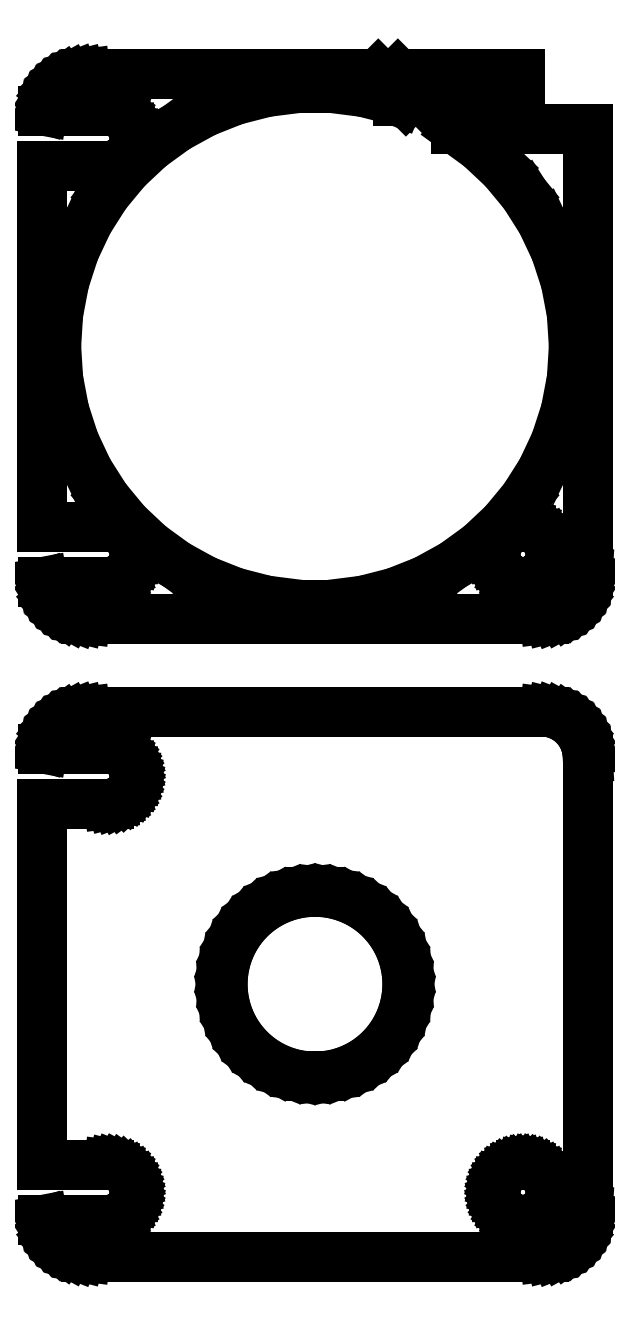
<metadata>
{"format":"dxf","ext":"dxf","renderer":"ezdxf+matplotlib","layout":"modelspace","background":"white","min_lineweight":24,"dpi":150}
</metadata>
<code>
0
SECTION
2
ENTITIES
0
LINE
8
0
10
22.12
20
236.5
11
8.965
21
236.5
0
LINE
8
0
10
8.965
20
236.5
11
11.95
21
233.5
0
LINE
8
0
10
11.95
20
233.5
11
22.12
21
233.5
0
LINE
8
0
10
22.12
20
233.5
11
22.12
21
236.5
0
LINE
8
0
10
25.44
20
177.6
11
26.05
21
177.7
0
LINE
8
0
10
26.05
20
177.7
11
26.63
21
178
0
LINE
8
0
10
26.63
20
178
11
27.18
21
178.3
0
LINE
8
0
10
27.18
20
178.3
11
27.69
21
178.6
0
LINE
8
0
10
27.69
20
178.6
11
28.14
21
179.1
0
LINE
8
0
10
28.14
20
179.1
11
28.55
21
179.6
0
LINE
8
0
10
28.55
20
179.6
11
28.88
21
180.1
0
LINE
8
0
10
28.88
20
180.1
11
29.15
21
180.7
0
LINE
8
0
10
29.15
20
180.7
11
29.34
21
181.3
0
LINE
8
0
10
29.34
20
181.3
11
29.46
21
181.9
0
LINE
8
0
10
29.46
20
181.9
11
29.5
21
182.5
0
LINE
8
0
10
29.5
20
182.5
11
29.5
21
230.5
0
LINE
8
0
10
29.5
20
230.5
11
15.2
21
230.5
0
LINE
8
0
10
15.2
20
230.5
11
17.85
21
228.6
0
LINE
8
0
10
17.85
20
228.6
11
20.41
21
226.2
0
LINE
8
0
10
20.41
20
226.2
11
22.65
21
223.5
0
LINE
8
0
10
22.65
20
223.5
11
24.54
21
220.5
0
LINE
8
0
10
24.54
20
220.5
11
26.03
21
217.3
0
LINE
8
0
10
26.03
20
217.3
11
27.12
21
214
0
LINE
8
0
10
27.12
20
214
11
27.78
21
210.5
0
LINE
8
0
10
27.78
20
210.5
11
28
21
207
0
LINE
8
0
10
28
20
207
11
27.78
21
203.5
0
LINE
8
0
10
27.78
20
203.5
11
27.12
21
200
0
LINE
8
0
10
27.12
20
200
11
26.03
21
196.7
0
LINE
8
0
10
26.03
20
196.7
11
24.54
21
193.5
0
LINE
8
0
10
24.54
20
193.5
11
22.65
21
190.5
0
LINE
8
0
10
22.65
20
190.5
11
20.41
21
187.8
0
LINE
8
0
10
20.41
20
187.8
11
17.85
21
185.4
0
LINE
8
0
10
17.85
20
185.4
11
15
21
183.4
0
LINE
8
0
10
15
20
183.4
11
11.92
21
181.7
0
LINE
8
0
10
11.92
20
181.7
11
8.652
21
180.4
0
LINE
8
0
10
8.652
20
180.4
11
5.247
21
179.5
0
LINE
8
0
10
5.247
20
179.5
11
1.758
21
179.1
0
LINE
8
0
10
1.758
20
179.1
11
-1.758
21
179.1
0
LINE
8
0
10
-1.758
20
179.1
11
-5.247
21
179.5
0
LINE
8
0
10
-5.247
20
179.5
11
-8.652
21
180.4
0
LINE
8
0
10
-8.652
20
180.4
11
-11.92
21
181.7
0
LINE
8
0
10
-11.92
20
181.7
11
-15
21
183.4
0
LINE
8
0
10
-15
20
183.4
11
-17.85
21
185.4
0
LINE
8
0
10
-17.85
20
185.4
11
-20.41
21
187.8
0
LINE
8
0
10
-20.41
20
187.8
11
-22.65
21
190.5
0
LINE
8
0
10
-22.65
20
190.5
11
-24.54
21
193.5
0
LINE
8
0
10
-24.54
20
193.5
11
-26.03
21
196.7
0
LINE
8
0
10
-26.03
20
196.7
11
-27.12
21
200
0
LINE
8
0
10
-27.12
20
200
11
-27.78
21
203.5
0
LINE
8
0
10
-27.78
20
203.5
11
-28
21
207
0
LINE
8
0
10
-28
20
207
11
-27.78
21
210.5
0
LINE
8
0
10
-27.78
20
210.5
11
-27.12
21
214
0
LINE
8
0
10
-27.12
20
214
11
-26.03
21
217.3
0
LINE
8
0
10
-26.03
20
217.3
11
-24.54
21
220.5
0
LINE
8
0
10
-24.54
20
220.5
11
-22.65
21
223.5
0
LINE
8
0
10
-22.65
20
223.5
11
-20.41
21
226.2
0
LINE
8
0
10
-20.41
20
226.2
11
-17.85
21
228.6
0
LINE
8
0
10
-17.85
20
228.6
11
-15
21
230.6
0
LINE
8
0
10
-15
20
230.6
11
-11.92
21
232.3
0
LINE
8
0
10
-11.92
20
232.3
11
-8.652
21
233.6
0
LINE
8
0
10
-8.652
20
233.6
11
-5.247
21
234.5
0
LINE
8
0
10
-5.247
20
234.5
11
-1.758
21
234.9
0
LINE
8
0
10
-1.758
20
234.9
11
1.758
21
234.9
0
LINE
8
0
10
1.758
20
234.9
11
5.247
21
234.5
0
LINE
8
0
10
5.247
20
234.5
11
8.652
21
233.6
0
LINE
8
0
10
8.652
20
233.6
11
8.98
21
233.5
0
LINE
8
0
10
8.98
20
233.5
11
9.833
21
233.5
0
LINE
8
0
10
9.833
20
233.5
11
6.843
21
236.5
0
LINE
8
0
10
6.843
20
236.5
11
-24.81
21
236.5
0
LINE
8
0
10
-24.81
20
236.5
11
-25.44
21
236.4
0
LINE
8
0
10
-25.44
20
236.4
11
-26.05
21
236.3
0
LINE
8
0
10
-26.05
20
236.3
11
-26.63
21
236
0
LINE
8
0
10
-26.63
20
236
11
-27.18
21
235.7
0
LINE
8
0
10
-27.18
20
235.7
11
-27.69
21
235.4
0
LINE
8
0
10
-27.69
20
235.4
11
-28.14
21
234.9
0
LINE
8
0
10
-28.14
20
234.9
11
-28.55
21
234.4
0
LINE
8
0
10
-28.55
20
234.4
11
-28.88
21
233.9
0
LINE
8
0
10
-28.88
20
233.9
11
-29.15
21
233.3
0
LINE
8
0
10
-29.15
20
233.3
11
-29.34
21
232.7
0
LINE
8
0
10
-29.34
20
232.7
11
-29.39
21
232.5
0
LINE
8
0
10
-29.39
20
232.5
11
-22.31
21
232.5
0
LINE
8
0
10
-22.31
20
232.5
11
-21.94
21
232.4
0
LINE
8
0
10
-21.94
20
232.4
11
-21.57
21
232.4
0
LINE
8
0
10
-21.57
20
232.4
11
-21.22
21
232.2
0
LINE
8
0
10
-21.22
20
232.2
11
-20.89
21
232
0
LINE
8
0
10
-20.89
20
232
11
-20.59
21
231.8
0
LINE
8
0
10
-20.59
20
231.8
11
-20.31
21
231.6
0
LINE
8
0
10
-20.31
20
231.6
11
-20.07
21
231.3
0
LINE
8
0
10
-20.07
20
231.3
11
-19.87
21
230.9
0
LINE
8
0
10
-19.87
20
230.9
11
-19.71
21
230.6
0
LINE
8
0
10
-19.71
20
230.6
11
-19.59
21
230.2
0
LINE
8
0
10
-19.59
20
230.2
11
-19.52
21
229.9
0
LINE
8
0
10
-19.52
20
229.9
11
-19.5
21
229.5
0
LINE
8
0
10
-19.5
20
229.5
11
-19.52
21
229.1
0
LINE
8
0
10
-19.52
20
229.1
11
-19.59
21
228.8
0
LINE
8
0
10
-19.59
20
228.8
11
-19.71
21
228.4
0
LINE
8
0
10
-19.71
20
228.4
11
-19.87
21
228.1
0
LINE
8
0
10
-19.87
20
228.1
11
-20.07
21
227.7
0
LINE
8
0
10
-20.07
20
227.7
11
-20.31
21
227.4
0
LINE
8
0
10
-20.31
20
227.4
11
-20.59
21
227.2
0
LINE
8
0
10
-20.59
20
227.2
11
-20.89
21
227
0
LINE
8
0
10
-20.89
20
227
11
-21.22
21
226.8
0
LINE
8
0
10
-21.22
20
226.8
11
-21.57
21
226.6
0
LINE
8
0
10
-21.57
20
226.6
11
-21.94
21
226.6
0
LINE
8
0
10
-21.94
20
226.6
11
-22.31
21
226.5
0
LINE
8
0
10
-22.31
20
226.5
11
-29.5
21
226.5
0
LINE
8
0
10
-29.5
20
226.5
11
-29.5
21
187.5
0
LINE
8
0
10
-29.5
20
187.5
11
-22.31
21
187.5
0
LINE
8
0
10
-22.31
20
187.5
11
-21.94
21
187.4
0
LINE
8
0
10
-21.94
20
187.4
11
-21.57
21
187.4
0
LINE
8
0
10
-21.57
20
187.4
11
-21.22
21
187.2
0
LINE
8
0
10
-21.22
20
187.2
11
-20.89
21
187
0
LINE
8
0
10
-20.89
20
187
11
-20.59
21
186.8
0
LINE
8
0
10
-20.59
20
186.8
11
-20.31
21
186.6
0
LINE
8
0
10
-20.31
20
186.6
11
-20.07
21
186.3
0
LINE
8
0
10
-20.07
20
186.3
11
-19.87
21
185.9
0
LINE
8
0
10
-19.87
20
185.9
11
-19.71
21
185.6
0
LINE
8
0
10
-19.71
20
185.6
11
-19.59
21
185.2
0
LINE
8
0
10
-19.59
20
185.2
11
-19.52
21
184.9
0
LINE
8
0
10
-19.52
20
184.9
11
-19.5
21
184.5
0
LINE
8
0
10
-19.5
20
184.5
11
-19.52
21
184.1
0
LINE
8
0
10
-19.52
20
184.1
11
-19.59
21
183.8
0
LINE
8
0
10
-19.59
20
183.8
11
-19.71
21
183.4
0
LINE
8
0
10
-19.71
20
183.4
11
-19.87
21
183.1
0
LINE
8
0
10
-19.87
20
183.1
11
-20.07
21
182.7
0
LINE
8
0
10
-20.07
20
182.7
11
-20.31
21
182.4
0
LINE
8
0
10
-20.31
20
182.4
11
-20.59
21
182.2
0
LINE
8
0
10
-20.59
20
182.2
11
-20.89
21
182
0
LINE
8
0
10
-20.89
20
182
11
-21.22
21
181.8
0
LINE
8
0
10
-21.22
20
181.8
11
-21.57
21
181.6
0
LINE
8
0
10
-21.57
20
181.6
11
-21.94
21
181.6
0
LINE
8
0
10
-21.94
20
181.6
11
-22.31
21
181.5
0
LINE
8
0
10
-22.31
20
181.5
11
-29.39
21
181.5
0
LINE
8
0
10
-29.39
20
181.5
11
-29.34
21
181.3
0
LINE
8
0
10
-29.34
20
181.3
11
-29.15
21
180.7
0
LINE
8
0
10
-29.15
20
180.7
11
-28.88
21
180.1
0
LINE
8
0
10
-28.88
20
180.1
11
-28.55
21
179.6
0
LINE
8
0
10
-28.55
20
179.6
11
-28.14
21
179.1
0
LINE
8
0
10
-28.14
20
179.1
11
-27.69
21
178.6
0
LINE
8
0
10
-27.69
20
178.6
11
-27.18
21
178.3
0
LINE
8
0
10
-27.18
20
178.3
11
-26.63
21
178
0
LINE
8
0
10
-26.63
20
178
11
-26.05
21
177.7
0
LINE
8
0
10
-26.05
20
177.7
11
-25.44
21
177.6
0
LINE
8
0
10
-25.44
20
177.6
11
-24.81
21
177.5
0
LINE
8
0
10
-24.81
20
177.5
11
24.81
21
177.5
0
LINE
8
0
10
24.81
20
177.5
11
25.44
21
177.6
0
LINE
8
0
10
22.31
20
181.5
11
21.94
21
181.6
0
LINE
8
0
10
21.94
20
181.6
11
21.57
21
181.6
0
LINE
8
0
10
21.57
20
181.6
11
21.22
21
181.8
0
LINE
8
0
10
21.22
20
181.8
11
20.89
21
182
0
LINE
8
0
10
20.89
20
182
11
20.59
21
182.2
0
LINE
8
0
10
20.59
20
182.2
11
20.31
21
182.4
0
LINE
8
0
10
20.31
20
182.4
11
20.07
21
182.7
0
LINE
8
0
10
20.07
20
182.7
11
19.87
21
183.1
0
LINE
8
0
10
19.87
20
183.1
11
19.71
21
183.4
0
LINE
8
0
10
19.71
20
183.4
11
19.59
21
183.8
0
LINE
8
0
10
19.59
20
183.8
11
19.52
21
184.1
0
LINE
8
0
10
19.52
20
184.1
11
19.5
21
184.5
0
LINE
8
0
10
19.5
20
184.5
11
19.52
21
184.9
0
LINE
8
0
10
19.52
20
184.9
11
19.59
21
185.2
0
LINE
8
0
10
19.59
20
185.2
11
19.71
21
185.6
0
LINE
8
0
10
19.71
20
185.6
11
19.87
21
185.9
0
LINE
8
0
10
19.87
20
185.9
11
20.07
21
186.3
0
LINE
8
0
10
20.07
20
186.3
11
20.31
21
186.6
0
LINE
8
0
10
20.31
20
186.6
11
20.59
21
186.8
0
LINE
8
0
10
20.59
20
186.8
11
20.89
21
187
0
LINE
8
0
10
20.89
20
187
11
21.22
21
187.2
0
LINE
8
0
10
21.22
20
187.2
11
21.57
21
187.4
0
LINE
8
0
10
21.57
20
187.4
11
21.94
21
187.4
0
LINE
8
0
10
21.94
20
187.4
11
22.31
21
187.5
0
LINE
8
0
10
22.31
20
187.5
11
22.69
21
187.5
0
LINE
8
0
10
22.69
20
187.5
11
23.06
21
187.4
0
LINE
8
0
10
23.06
20
187.4
11
23.43
21
187.4
0
LINE
8
0
10
23.43
20
187.4
11
23.78
21
187.2
0
LINE
8
0
10
23.78
20
187.2
11
24.11
21
187
0
LINE
8
0
10
24.11
20
187
11
24.41
21
186.8
0
LINE
8
0
10
24.41
20
186.8
11
24.69
21
186.6
0
LINE
8
0
10
24.69
20
186.6
11
24.93
21
186.3
0
LINE
8
0
10
24.93
20
186.3
11
25.13
21
185.9
0
LINE
8
0
10
25.13
20
185.9
11
25.29
21
185.6
0
LINE
8
0
10
25.29
20
185.6
11
25.41
21
185.2
0
LINE
8
0
10
25.41
20
185.2
11
25.48
21
184.9
0
LINE
8
0
10
25.48
20
184.9
11
25.5
21
184.5
0
LINE
8
0
10
25.5
20
184.5
11
25.48
21
184.1
0
LINE
8
0
10
25.48
20
184.1
11
25.41
21
183.8
0
LINE
8
0
10
25.41
20
183.8
11
25.29
21
183.4
0
LINE
8
0
10
25.29
20
183.4
11
25.13
21
183.1
0
LINE
8
0
10
25.13
20
183.1
11
24.93
21
182.7
0
LINE
8
0
10
24.93
20
182.7
11
24.69
21
182.4
0
LINE
8
0
10
24.69
20
182.4
11
24.41
21
182.2
0
LINE
8
0
10
24.41
20
182.2
11
24.11
21
182
0
LINE
8
0
10
24.11
20
182
11
23.78
21
181.8
0
LINE
8
0
10
23.78
20
181.8
11
23.43
21
181.6
0
LINE
8
0
10
23.43
20
181.6
11
23.06
21
181.6
0
LINE
8
0
10
23.06
20
181.6
11
22.69
21
181.5
0
LINE
8
0
10
22.69
20
181.5
11
22.31
21
181.5
0
LINE
8
0
10
25.44
20
108.6
11
26.05
21
108.7
0
LINE
8
0
10
26.05
20
108.7
11
26.63
21
109
0
LINE
8
0
10
26.63
20
109
11
27.18
21
109.3
0
LINE
8
0
10
27.18
20
109.3
11
27.69
21
109.6
0
LINE
8
0
10
27.69
20
109.6
11
28.14
21
110.1
0
LINE
8
0
10
28.14
20
110.1
11
28.55
21
110.6
0
LINE
8
0
10
28.55
20
110.6
11
28.88
21
111.1
0
LINE
8
0
10
28.88
20
111.1
11
29.15
21
111.7
0
LINE
8
0
10
29.15
20
111.7
11
29.34
21
112.3
0
LINE
8
0
10
29.34
20
112.3
11
29.46
21
112.9
0
LINE
8
0
10
29.46
20
112.9
11
29.5
21
113.5
0
LINE
8
0
10
29.5
20
113.5
11
29.5
21
162.5
0
LINE
8
0
10
29.5
20
162.5
11
29.46
21
163.1
0
LINE
8
0
10
29.46
20
163.1
11
29.34
21
163.7
0
LINE
8
0
10
29.34
20
163.7
11
29.15
21
164.3
0
LINE
8
0
10
29.15
20
164.3
11
28.88
21
164.9
0
LINE
8
0
10
28.88
20
164.9
11
28.55
21
165.4
0
LINE
8
0
10
28.55
20
165.4
11
28.14
21
165.9
0
LINE
8
0
10
28.14
20
165.9
11
27.69
21
166.4
0
LINE
8
0
10
27.69
20
166.4
11
27.18
21
166.7
0
LINE
8
0
10
27.18
20
166.7
11
26.63
21
167
0
LINE
8
0
10
26.63
20
167
11
26.05
21
167.3
0
LINE
8
0
10
26.05
20
167.3
11
25.44
21
167.4
0
LINE
8
0
10
25.44
20
167.4
11
24.81
21
167.5
0
LINE
8
0
10
24.81
20
167.5
11
-24.81
21
167.5
0
LINE
8
0
10
-24.81
20
167.5
11
-25.44
21
167.4
0
LINE
8
0
10
-25.44
20
167.4
11
-26.05
21
167.3
0
LINE
8
0
10
-26.05
20
167.3
11
-26.63
21
167
0
LINE
8
0
10
-26.63
20
167
11
-27.18
21
166.7
0
LINE
8
0
10
-27.18
20
166.7
11
-27.69
21
166.4
0
LINE
8
0
10
-27.69
20
166.4
11
-28.14
21
165.9
0
LINE
8
0
10
-28.14
20
165.9
11
-28.55
21
165.4
0
LINE
8
0
10
-28.55
20
165.4
11
-28.88
21
164.9
0
LINE
8
0
10
-28.88
20
164.9
11
-29.15
21
164.3
0
LINE
8
0
10
-29.15
20
164.3
11
-29.34
21
163.7
0
LINE
8
0
10
-29.34
20
163.7
11
-29.39
21
163.5
0
LINE
8
0
10
-29.39
20
163.5
11
-22.31
21
163.5
0
LINE
8
0
10
-22.31
20
163.5
11
-21.94
21
163.4
0
LINE
8
0
10
-21.94
20
163.4
11
-21.57
21
163.4
0
LINE
8
0
10
-21.57
20
163.4
11
-21.22
21
163.2
0
LINE
8
0
10
-21.22
20
163.2
11
-20.89
21
163
0
LINE
8
0
10
-20.89
20
163
11
-20.59
21
162.8
0
LINE
8
0
10
-20.59
20
162.8
11
-20.31
21
162.6
0
LINE
8
0
10
-20.31
20
162.6
11
-20.07
21
162.3
0
LINE
8
0
10
-20.07
20
162.3
11
-19.87
21
161.9
0
LINE
8
0
10
-19.87
20
161.9
11
-19.71
21
161.6
0
LINE
8
0
10
-19.71
20
161.6
11
-19.59
21
161.2
0
LINE
8
0
10
-19.59
20
161.2
11
-19.52
21
160.9
0
LINE
8
0
10
-19.52
20
160.9
11
-19.5
21
160.5
0
LINE
8
0
10
-19.5
20
160.5
11
-19.52
21
160.1
0
LINE
8
0
10
-19.52
20
160.1
11
-19.59
21
159.8
0
LINE
8
0
10
-19.59
20
159.8
11
-19.71
21
159.4
0
LINE
8
0
10
-19.71
20
159.4
11
-19.87
21
159.1
0
LINE
8
0
10
-19.87
20
159.1
11
-20.07
21
158.7
0
LINE
8
0
10
-20.07
20
158.7
11
-20.31
21
158.4
0
LINE
8
0
10
-20.31
20
158.4
11
-20.59
21
158.2
0
LINE
8
0
10
-20.59
20
158.2
11
-20.89
21
158
0
LINE
8
0
10
-20.89
20
158
11
-21.22
21
157.8
0
LINE
8
0
10
-21.22
20
157.8
11
-21.57
21
157.6
0
LINE
8
0
10
-21.57
20
157.6
11
-21.94
21
157.6
0
LINE
8
0
10
-21.94
20
157.6
11
-22.31
21
157.5
0
LINE
8
0
10
-22.31
20
157.5
11
-29.5
21
157.5
0
LINE
8
0
10
-29.5
20
157.5
11
-29.5
21
118.5
0
LINE
8
0
10
-29.5
20
118.5
11
-22.31
21
118.5
0
LINE
8
0
10
-22.31
20
118.5
11
-21.94
21
118.4
0
LINE
8
0
10
-21.94
20
118.4
11
-21.57
21
118.4
0
LINE
8
0
10
-21.57
20
118.4
11
-21.22
21
118.2
0
LINE
8
0
10
-21.22
20
118.2
11
-20.89
21
118
0
LINE
8
0
10
-20.89
20
118
11
-20.59
21
117.8
0
LINE
8
0
10
-20.59
20
117.8
11
-20.31
21
117.6
0
LINE
8
0
10
-20.31
20
117.6
11
-20.07
21
117.3
0
LINE
8
0
10
-20.07
20
117.3
11
-19.87
21
116.9
0
LINE
8
0
10
-19.87
20
116.9
11
-19.71
21
116.6
0
LINE
8
0
10
-19.71
20
116.6
11
-19.59
21
116.2
0
LINE
8
0
10
-19.59
20
116.2
11
-19.52
21
115.9
0
LINE
8
0
10
-19.52
20
115.9
11
-19.5
21
115.5
0
LINE
8
0
10
-19.5
20
115.5
11
-19.52
21
115.1
0
LINE
8
0
10
-19.52
20
115.1
11
-19.59
21
114.8
0
LINE
8
0
10
-19.59
20
114.8
11
-19.71
21
114.4
0
LINE
8
0
10
-19.71
20
114.4
11
-19.87
21
114.1
0
LINE
8
0
10
-19.87
20
114.1
11
-20.07
21
113.7
0
LINE
8
0
10
-20.07
20
113.7
11
-20.31
21
113.4
0
LINE
8
0
10
-20.31
20
113.4
11
-20.59
21
113.2
0
LINE
8
0
10
-20.59
20
113.2
11
-20.89
21
113
0
LINE
8
0
10
-20.89
20
113
11
-21.22
21
112.8
0
LINE
8
0
10
-21.22
20
112.8
11
-21.57
21
112.6
0
LINE
8
0
10
-21.57
20
112.6
11
-21.94
21
112.6
0
LINE
8
0
10
-21.94
20
112.6
11
-22.31
21
112.5
0
LINE
8
0
10
-22.31
20
112.5
11
-29.39
21
112.5
0
LINE
8
0
10
-29.39
20
112.5
11
-29.34
21
112.3
0
LINE
8
0
10
-29.34
20
112.3
11
-29.15
21
111.7
0
LINE
8
0
10
-29.15
20
111.7
11
-28.88
21
111.1
0
LINE
8
0
10
-28.88
20
111.1
11
-28.55
21
110.6
0
LINE
8
0
10
-28.55
20
110.6
11
-28.14
21
110.1
0
LINE
8
0
10
-28.14
20
110.1
11
-27.69
21
109.6
0
LINE
8
0
10
-27.69
20
109.6
11
-27.18
21
109.3
0
LINE
8
0
10
-27.18
20
109.3
11
-26.63
21
109
0
LINE
8
0
10
-26.63
20
109
11
-26.05
21
108.7
0
LINE
8
0
10
-26.05
20
108.7
11
-25.44
21
108.6
0
LINE
8
0
10
-25.44
20
108.6
11
-24.81
21
108.5
0
LINE
8
0
10
-24.81
20
108.5
11
24.81
21
108.5
0
LINE
8
0
10
24.81
20
108.5
11
25.44
21
108.6
0
LINE
8
0
10
-0.6279
20
128
11
-1.874
21
128.2
0
LINE
8
0
10
-1.874
20
128.2
11
-3.09
21
128.5
0
LINE
8
0
10
-3.09
20
128.5
11
-4.258
21
129
0
LINE
8
0
10
-4.258
20
129
11
-5.358
21
129.6
0
LINE
8
0
10
-5.358
20
129.6
11
-6.374
21
130.3
0
LINE
8
0
10
-6.374
20
130.3
11
-7.29
21
131.2
0
LINE
8
0
10
-7.29
20
131.2
11
-8.09
21
132.1
0
LINE
8
0
10
-8.09
20
132.1
11
-8.763
21
133.2
0
LINE
8
0
10
-8.763
20
133.2
11
-9.298
21
134.3
0
LINE
8
0
10
-9.298
20
134.3
11
-9.686
21
135.5
0
LINE
8
0
10
-9.686
20
135.5
11
-9.921
21
136.7
0
LINE
8
0
10
-9.921
20
136.7
11
-10
21
138
0
LINE
8
0
10
-10
20
138
11
-9.921
21
139.3
0
LINE
8
0
10
-9.921
20
139.3
11
-9.686
21
140.5
0
LINE
8
0
10
-9.686
20
140.5
11
-9.298
21
141.7
0
LINE
8
0
10
-9.298
20
141.7
11
-8.763
21
142.8
0
LINE
8
0
10
-8.763
20
142.8
11
-8.09
21
143.9
0
LINE
8
0
10
-8.09
20
143.9
11
-7.29
21
144.8
0
LINE
8
0
10
-7.29
20
144.8
11
-6.374
21
145.7
0
LINE
8
0
10
-6.374
20
145.7
11
-5.358
21
146.4
0
LINE
8
0
10
-5.358
20
146.4
11
-4.258
21
147
0
LINE
8
0
10
-4.258
20
147
11
-3.09
21
147.5
0
LINE
8
0
10
-3.09
20
147.5
11
-1.874
21
147.8
0
LINE
8
0
10
-1.874
20
147.8
11
-0.6279
21
148
0
LINE
8
0
10
-0.6279
20
148
11
0.6279
21
148
0
LINE
8
0
10
0.6279
20
148
11
1.874
21
147.8
0
LINE
8
0
10
1.874
20
147.8
11
3.09
21
147.5
0
LINE
8
0
10
3.09
20
147.5
11
4.258
21
147
0
LINE
8
0
10
4.258
20
147
11
5.358
21
146.4
0
LINE
8
0
10
5.358
20
146.4
11
6.374
21
145.7
0
LINE
8
0
10
6.374
20
145.7
11
7.29
21
144.8
0
LINE
8
0
10
7.29
20
144.8
11
8.09
21
143.9
0
LINE
8
0
10
8.09
20
143.9
11
8.763
21
142.8
0
LINE
8
0
10
8.763
20
142.8
11
9.298
21
141.7
0
LINE
8
0
10
9.298
20
141.7
11
9.686
21
140.5
0
LINE
8
0
10
9.686
20
140.5
11
9.921
21
139.3
0
LINE
8
0
10
9.921
20
139.3
11
10
21
138
0
LINE
8
0
10
10
20
138
11
9.921
21
136.7
0
LINE
8
0
10
9.921
20
136.7
11
9.686
21
135.5
0
LINE
8
0
10
9.686
20
135.5
11
9.298
21
134.3
0
LINE
8
0
10
9.298
20
134.3
11
8.763
21
133.2
0
LINE
8
0
10
8.763
20
133.2
11
8.09
21
132.1
0
LINE
8
0
10
8.09
20
132.1
11
7.29
21
131.2
0
LINE
8
0
10
7.29
20
131.2
11
6.374
21
130.3
0
LINE
8
0
10
6.374
20
130.3
11
5.358
21
129.6
0
LINE
8
0
10
5.358
20
129.6
11
4.258
21
129
0
LINE
8
0
10
4.258
20
129
11
3.09
21
128.5
0
LINE
8
0
10
3.09
20
128.5
11
1.874
21
128.2
0
LINE
8
0
10
1.874
20
128.2
11
0.6279
21
128
0
LINE
8
0
10
0.6279
20
128
11
-0.6279
21
128
0
LINE
8
0
10
22.31
20
112.5
11
21.94
21
112.6
0
LINE
8
0
10
21.94
20
112.6
11
21.57
21
112.6
0
LINE
8
0
10
21.57
20
112.6
11
21.22
21
112.8
0
LINE
8
0
10
21.22
20
112.8
11
20.89
21
113
0
LINE
8
0
10
20.89
20
113
11
20.59
21
113.2
0
LINE
8
0
10
20.59
20
113.2
11
20.31
21
113.4
0
LINE
8
0
10
20.31
20
113.4
11
20.07
21
113.7
0
LINE
8
0
10
20.07
20
113.7
11
19.87
21
114.1
0
LINE
8
0
10
19.87
20
114.1
11
19.71
21
114.4
0
LINE
8
0
10
19.71
20
114.4
11
19.59
21
114.8
0
LINE
8
0
10
19.59
20
114.8
11
19.52
21
115.1
0
LINE
8
0
10
19.52
20
115.1
11
19.5
21
115.5
0
LINE
8
0
10
19.5
20
115.5
11
19.52
21
115.9
0
LINE
8
0
10
19.52
20
115.9
11
19.59
21
116.2
0
LINE
8
0
10
19.59
20
116.2
11
19.71
21
116.6
0
LINE
8
0
10
19.71
20
116.6
11
19.87
21
116.9
0
LINE
8
0
10
19.87
20
116.9
11
20.07
21
117.3
0
LINE
8
0
10
20.07
20
117.3
11
20.31
21
117.6
0
LINE
8
0
10
20.31
20
117.6
11
20.59
21
117.8
0
LINE
8
0
10
20.59
20
117.8
11
20.89
21
118
0
LINE
8
0
10
20.89
20
118
11
21.22
21
118.2
0
LINE
8
0
10
21.22
20
118.2
11
21.57
21
118.4
0
LINE
8
0
10
21.57
20
118.4
11
21.94
21
118.4
0
LINE
8
0
10
21.94
20
118.4
11
22.31
21
118.5
0
LINE
8
0
10
22.31
20
118.5
11
22.69
21
118.5
0
LINE
8
0
10
22.69
20
118.5
11
23.06
21
118.4
0
LINE
8
0
10
23.06
20
118.4
11
23.43
21
118.4
0
LINE
8
0
10
23.43
20
118.4
11
23.78
21
118.2
0
LINE
8
0
10
23.78
20
118.2
11
24.11
21
118
0
LINE
8
0
10
24.11
20
118
11
24.41
21
117.8
0
LINE
8
0
10
24.41
20
117.8
11
24.69
21
117.6
0
LINE
8
0
10
24.69
20
117.6
11
24.93
21
117.3
0
LINE
8
0
10
24.93
20
117.3
11
25.13
21
116.9
0
LINE
8
0
10
25.13
20
116.9
11
25.29
21
116.6
0
LINE
8
0
10
25.29
20
116.6
11
25.41
21
116.2
0
LINE
8
0
10
25.41
20
116.2
11
25.48
21
115.9
0
LINE
8
0
10
25.48
20
115.9
11
25.5
21
115.5
0
LINE
8
0
10
25.5
20
115.5
11
25.48
21
115.1
0
LINE
8
0
10
25.48
20
115.1
11
25.41
21
114.8
0
LINE
8
0
10
25.41
20
114.8
11
25.29
21
114.4
0
LINE
8
0
10
25.29
20
114.4
11
25.13
21
114.1
0
LINE
8
0
10
25.13
20
114.1
11
24.93
21
113.7
0
LINE
8
0
10
24.93
20
113.7
11
24.69
21
113.4
0
LINE
8
0
10
24.69
20
113.4
11
24.41
21
113.2
0
LINE
8
0
10
24.41
20
113.2
11
24.11
21
113
0
LINE
8
0
10
24.11
20
113
11
23.78
21
112.8
0
LINE
8
0
10
23.78
20
112.8
11
23.43
21
112.6
0
LINE
8
0
10
23.43
20
112.6
11
23.06
21
112.6
0
LINE
8
0
10
23.06
20
112.6
11
22.69
21
112.5
0
LINE
8
0
10
22.69
20
112.5
11
22.31
21
112.5
0
ENDSEC
0
EOF

</code>
